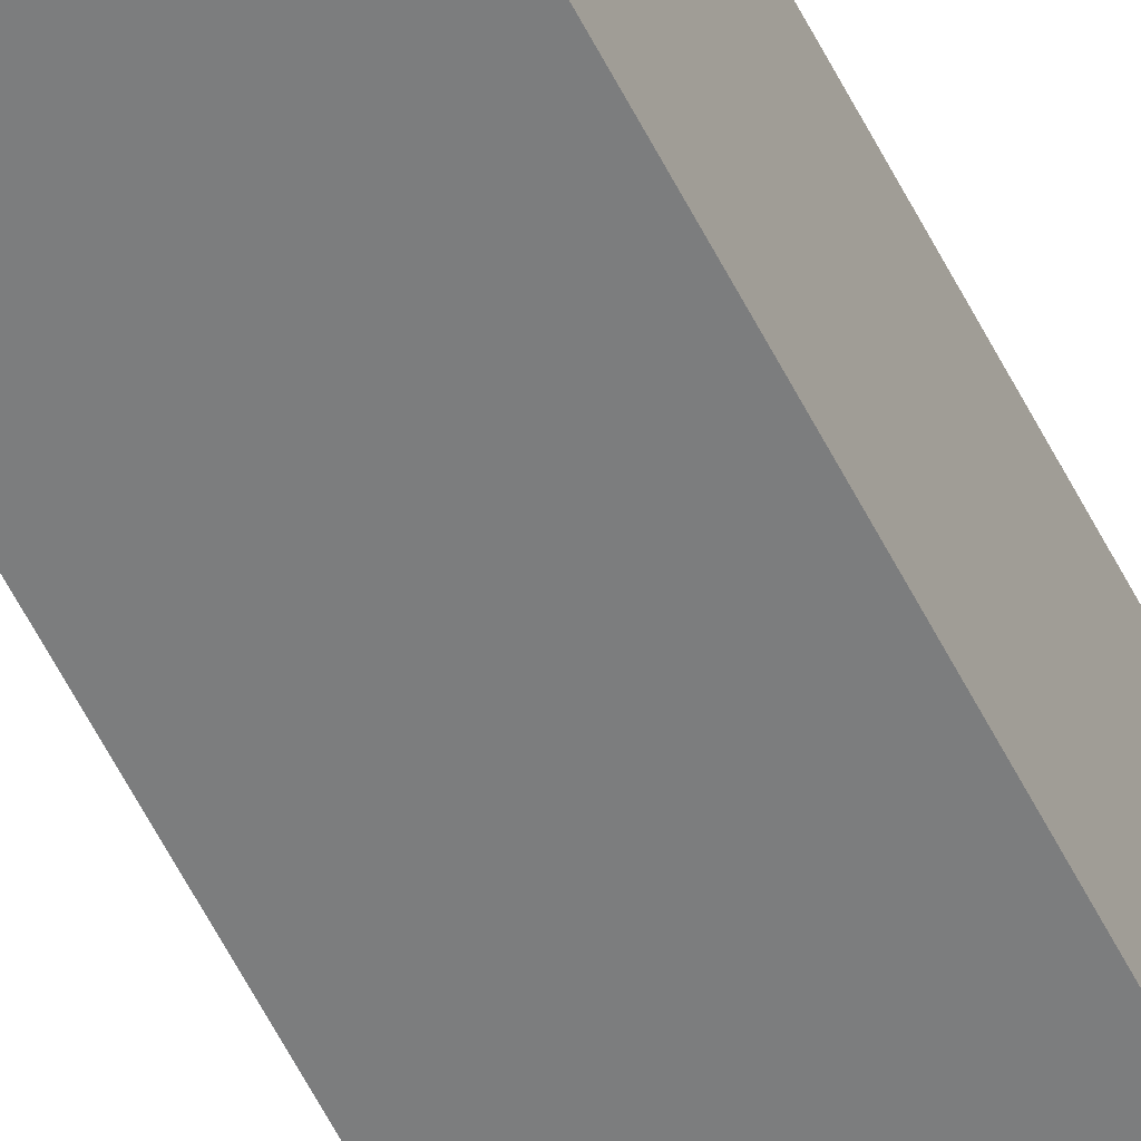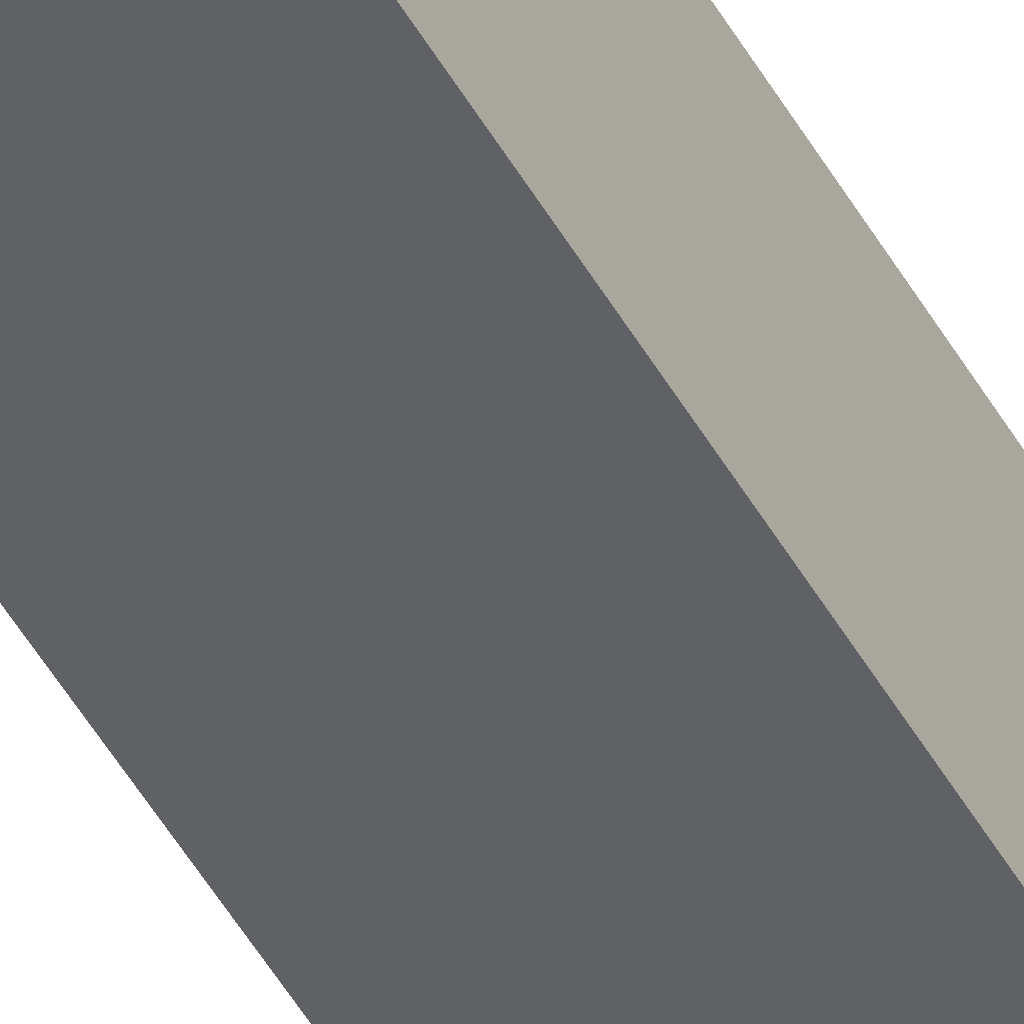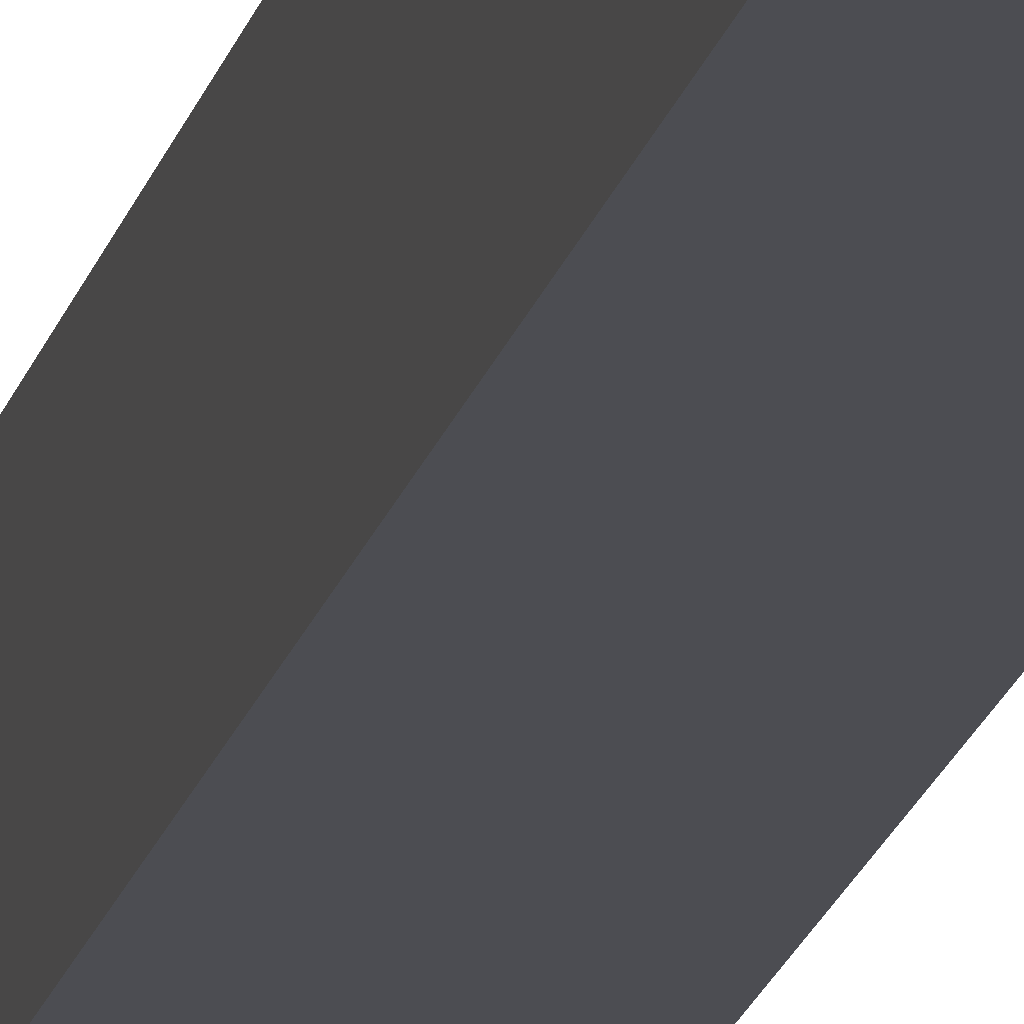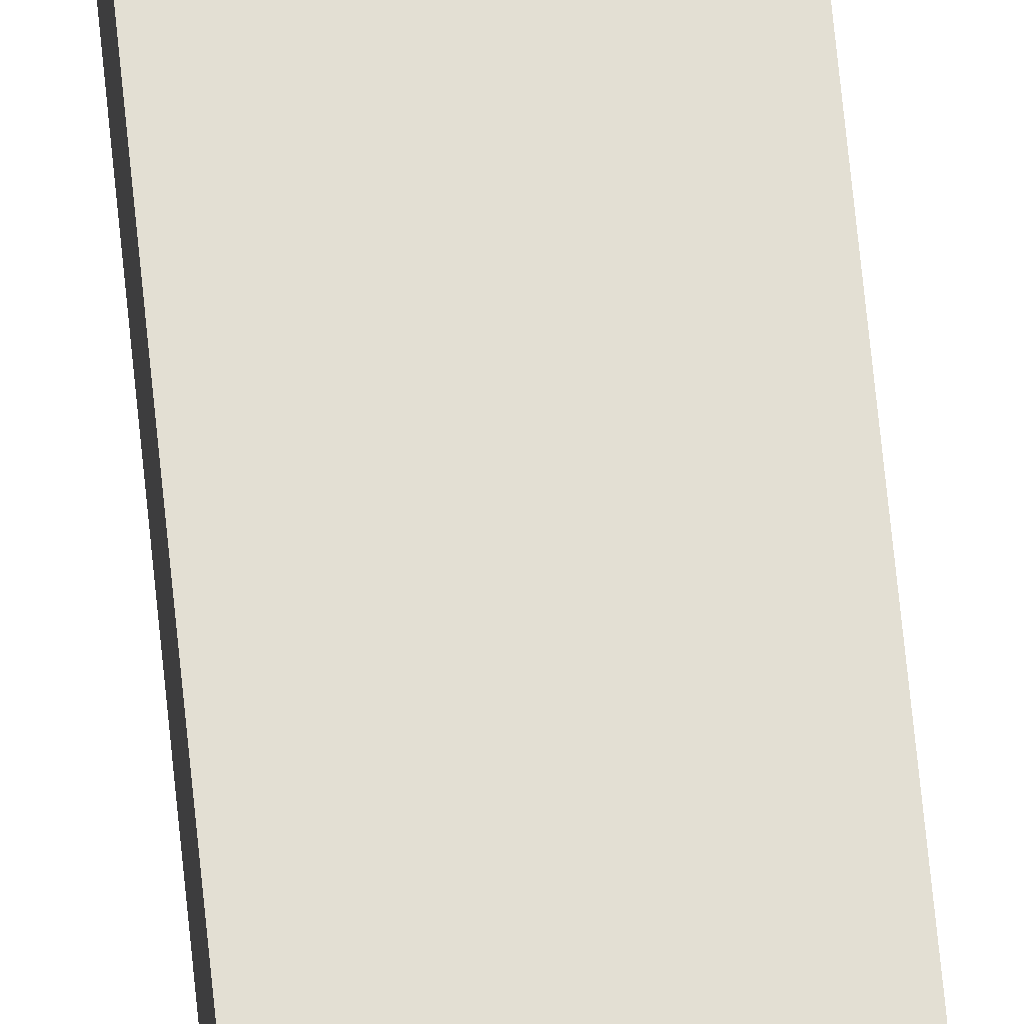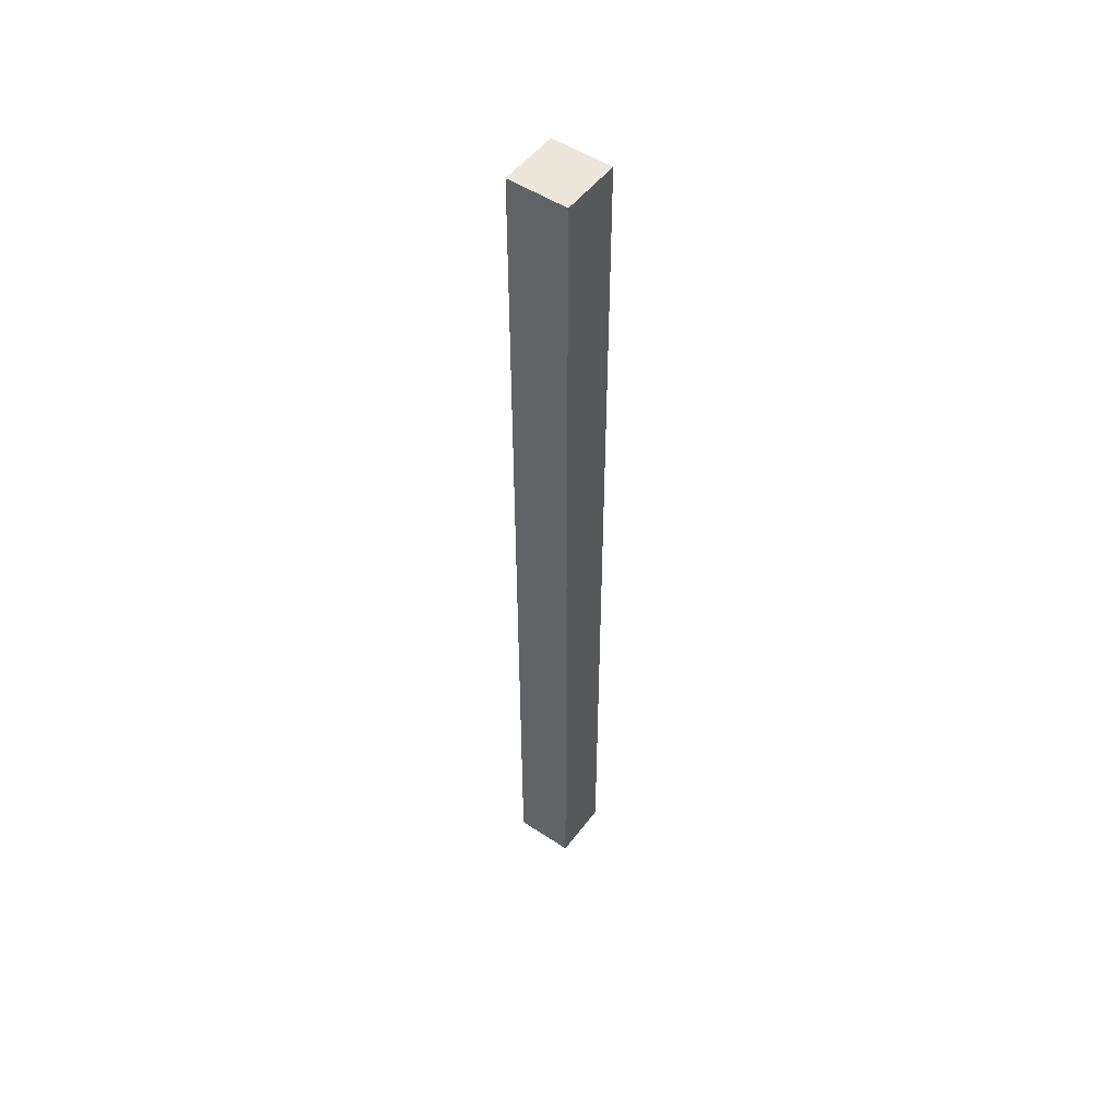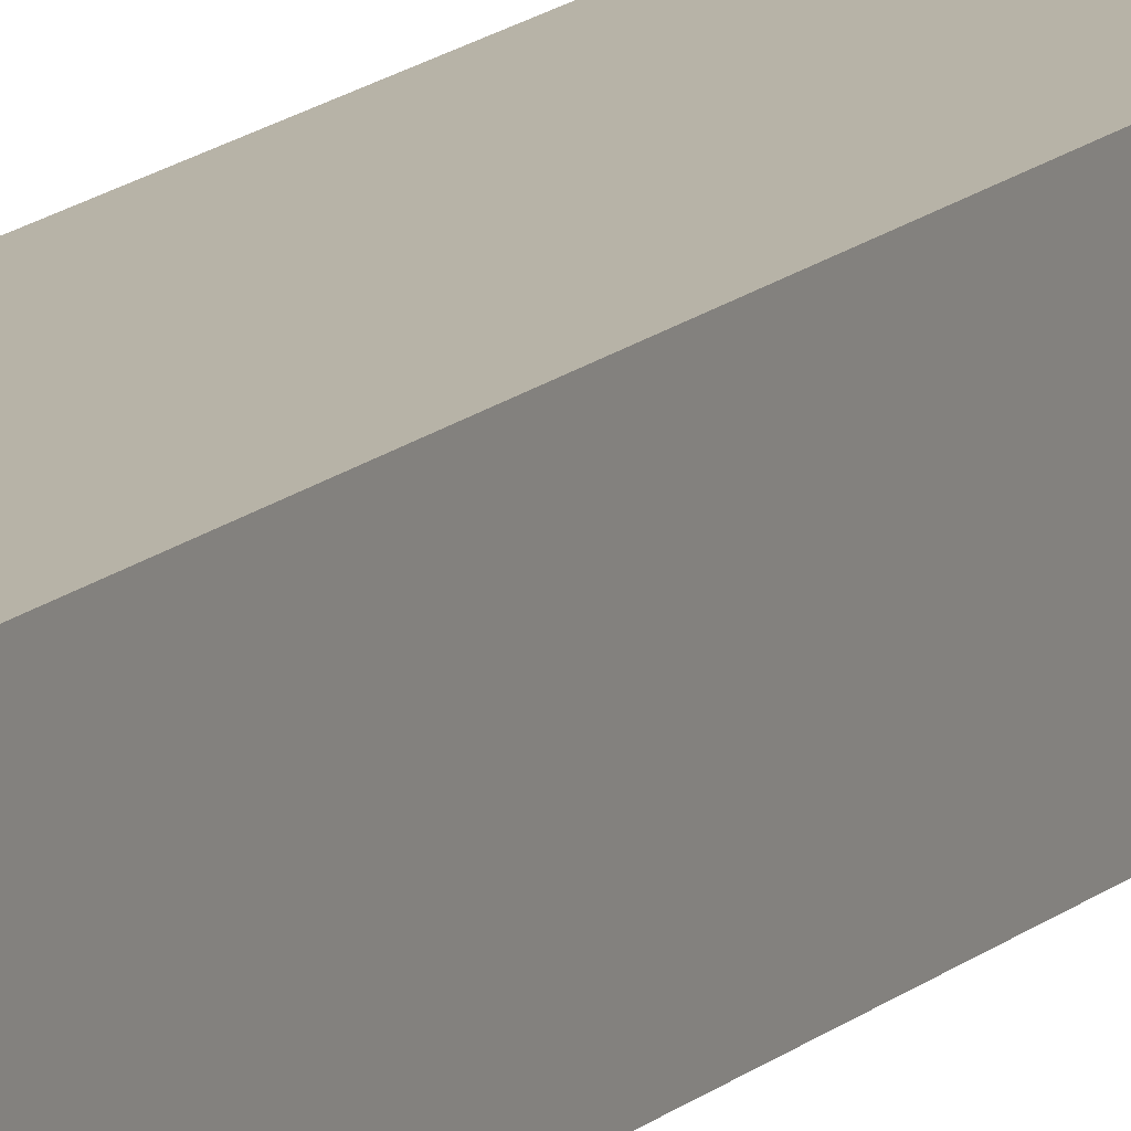
<metadata>
{"format":"obj","ext":"obj","renderer":"f3d","projection":"perspective","resolution":1024,"background":"white","views":[{"elev":-59.0,"azim":26.7,"up":"+Z"},{"elev":-50.1,"azim":-151.2,"up":"+Z"},{"elev":-16.4,"azim":168.5,"up":"+Z"},{"elev":66.9,"azim":174.4,"up":"+Z"},{"elev":51.2,"azim":125.8,"up":"+Y"},{"elev":12.6,"azim":-154.5,"up":"+Z"}]}
</metadata>
<code>
o cube
v -0.375 2 0.0625
v -0.375 2 -0.0625
v -0.375 0 0.0625
v -0.375 0 -0.0625
v -0.5 2 -0.0625
v -0.5 2 0.0625
v -0.5 0 -0.0625
v -0.5 0 0.0625
f 4 7 5 2
f 3 4 2 1
f 8 3 1 6
f 7 8 6 5
f 6 1 2 5
f 7 4 3 8

</code>
